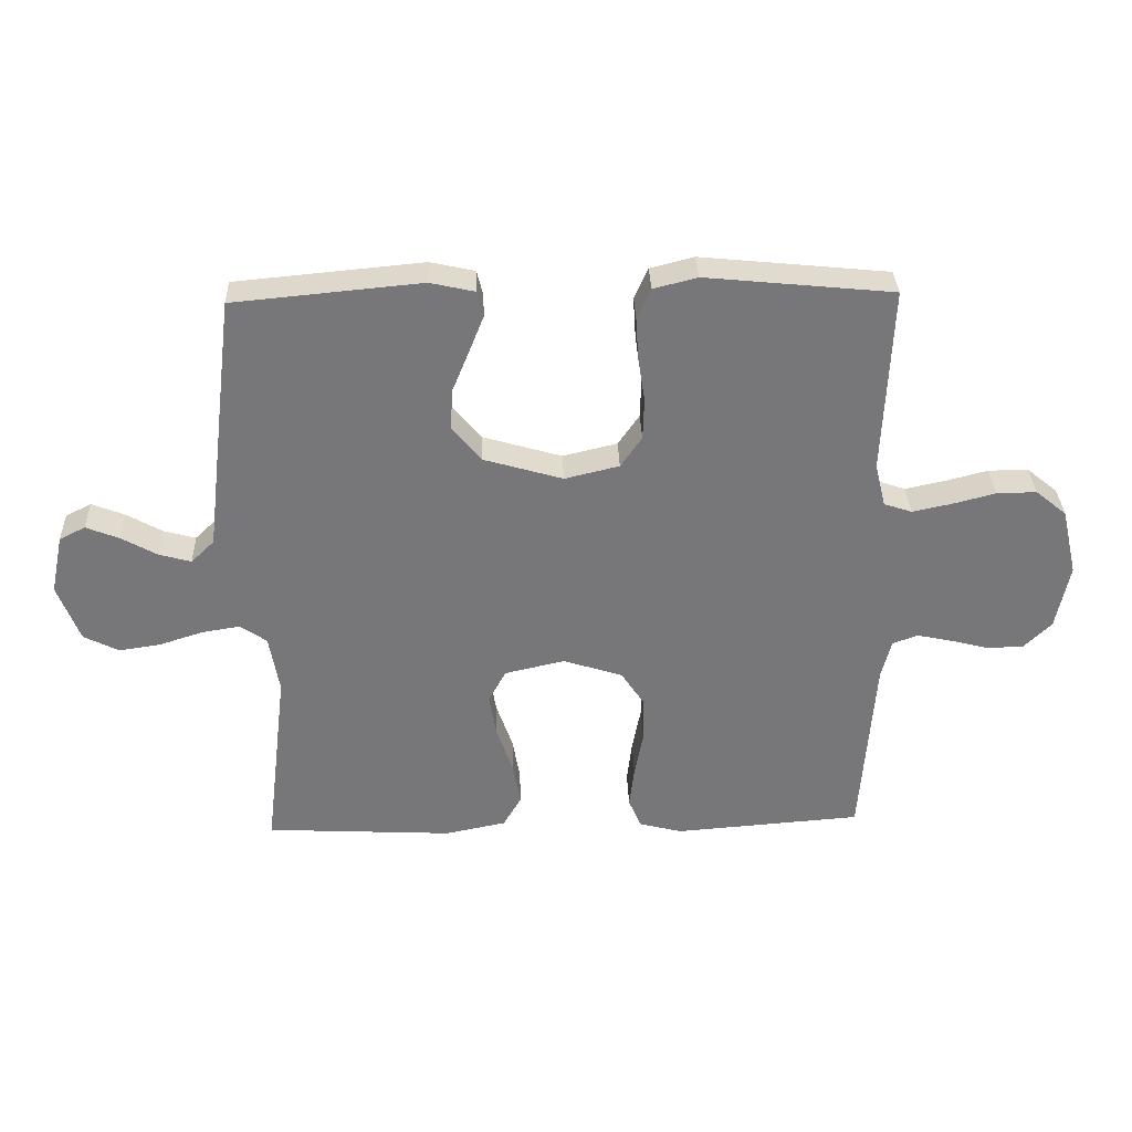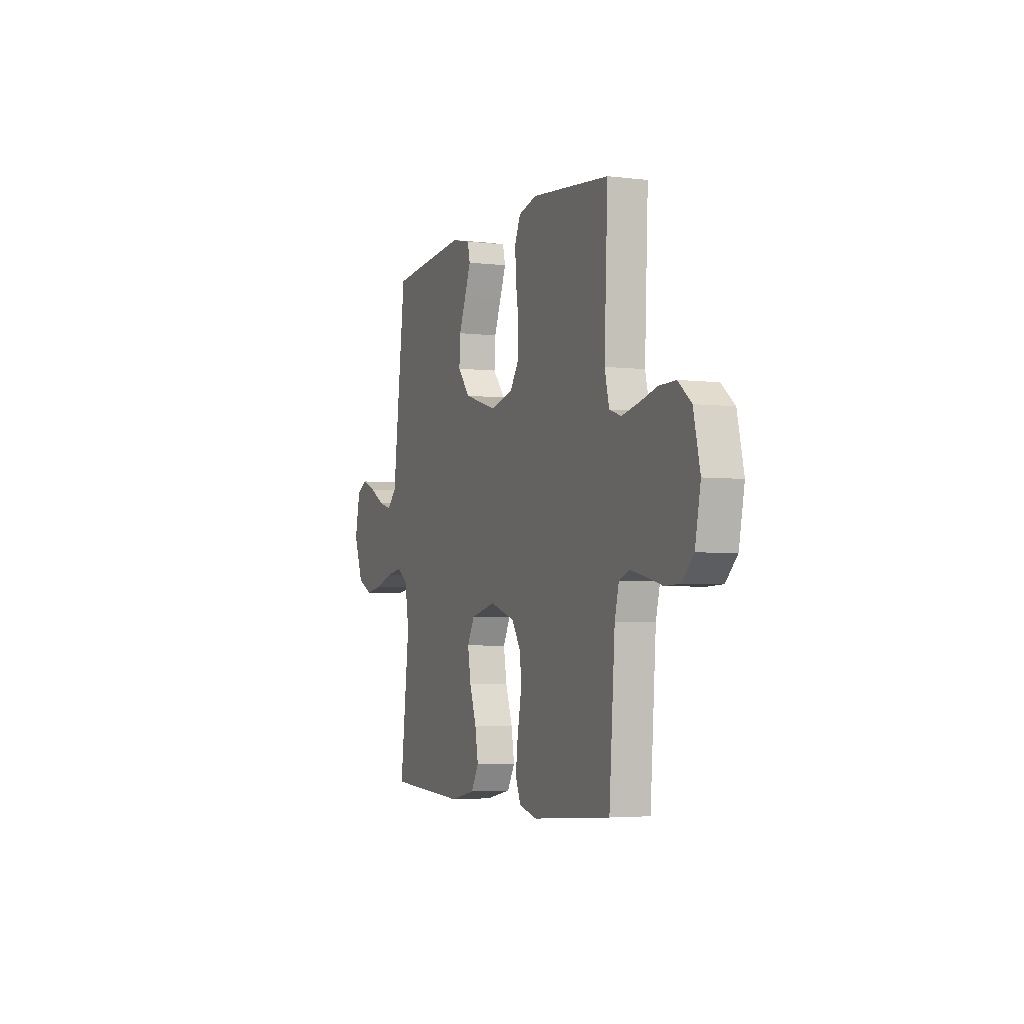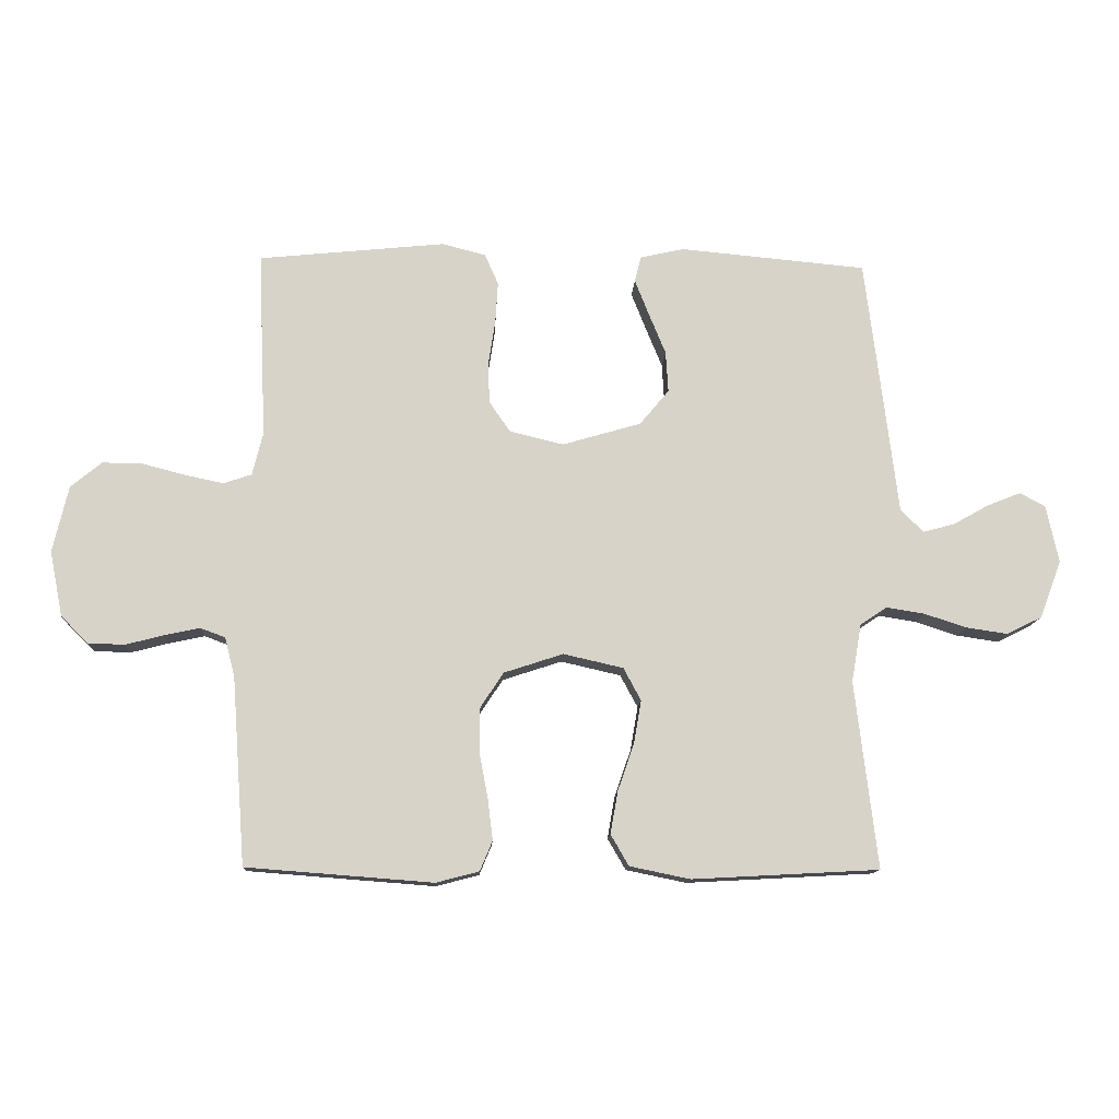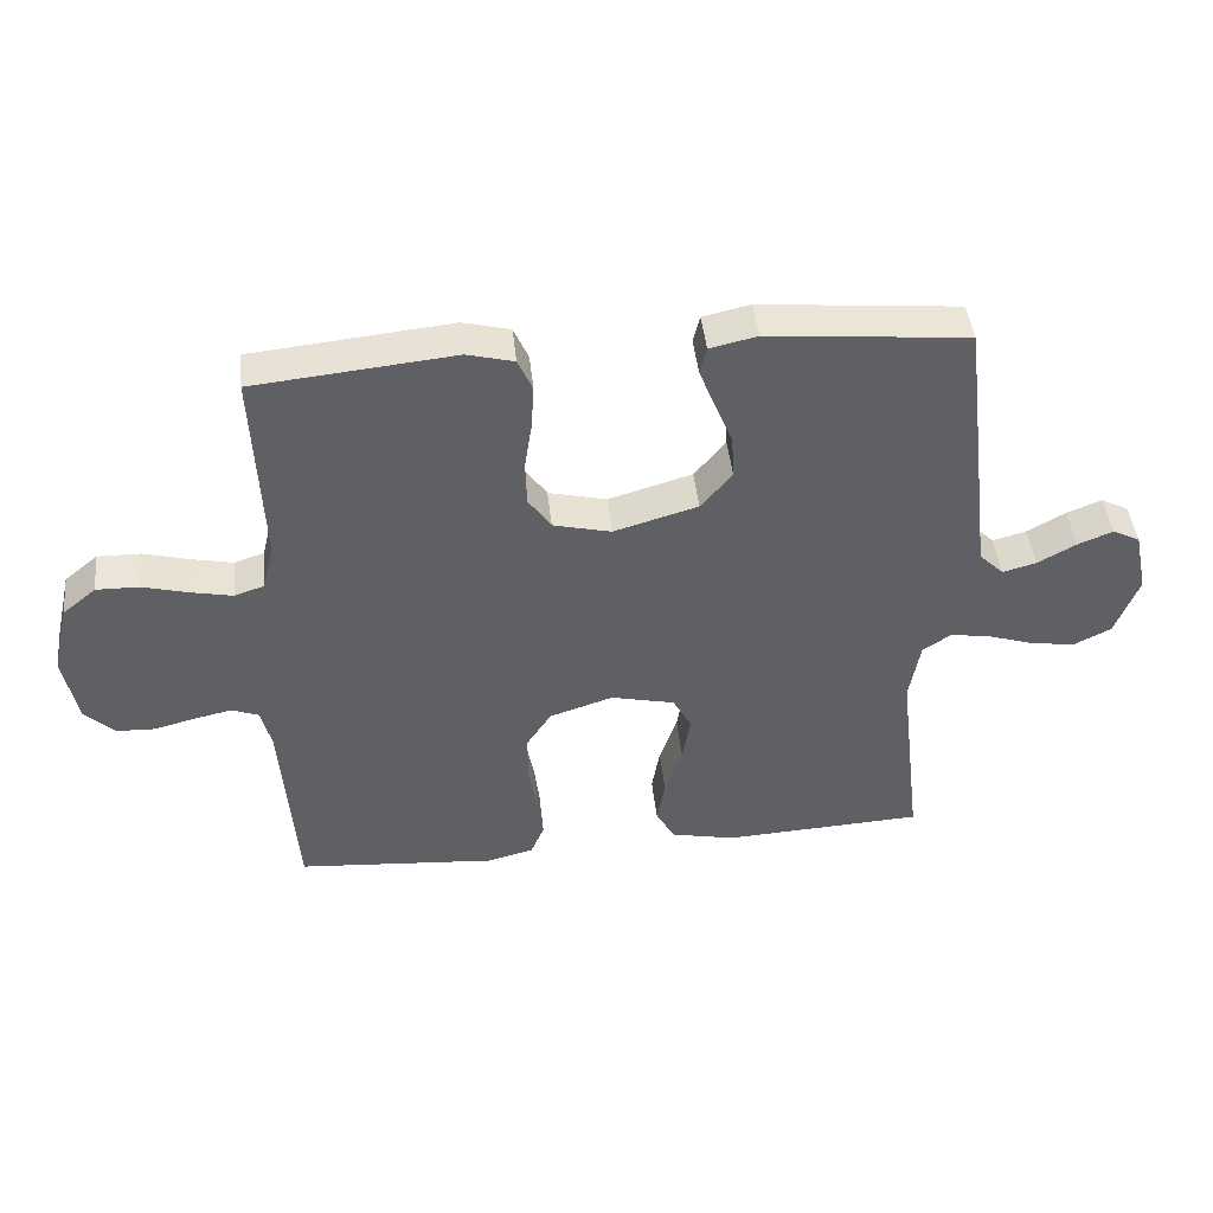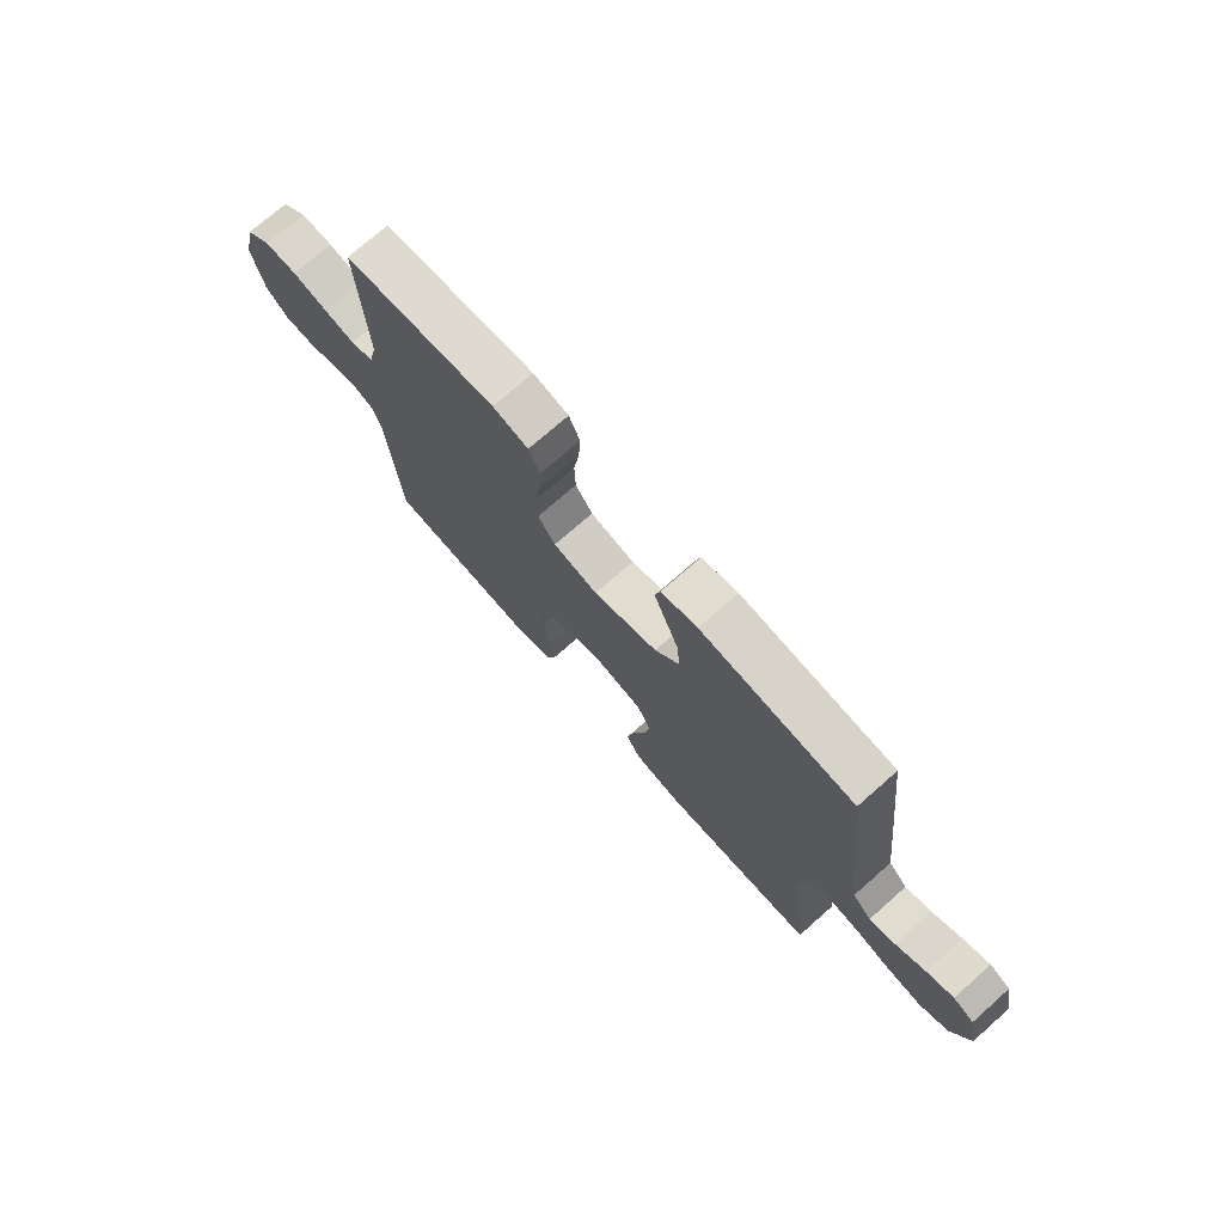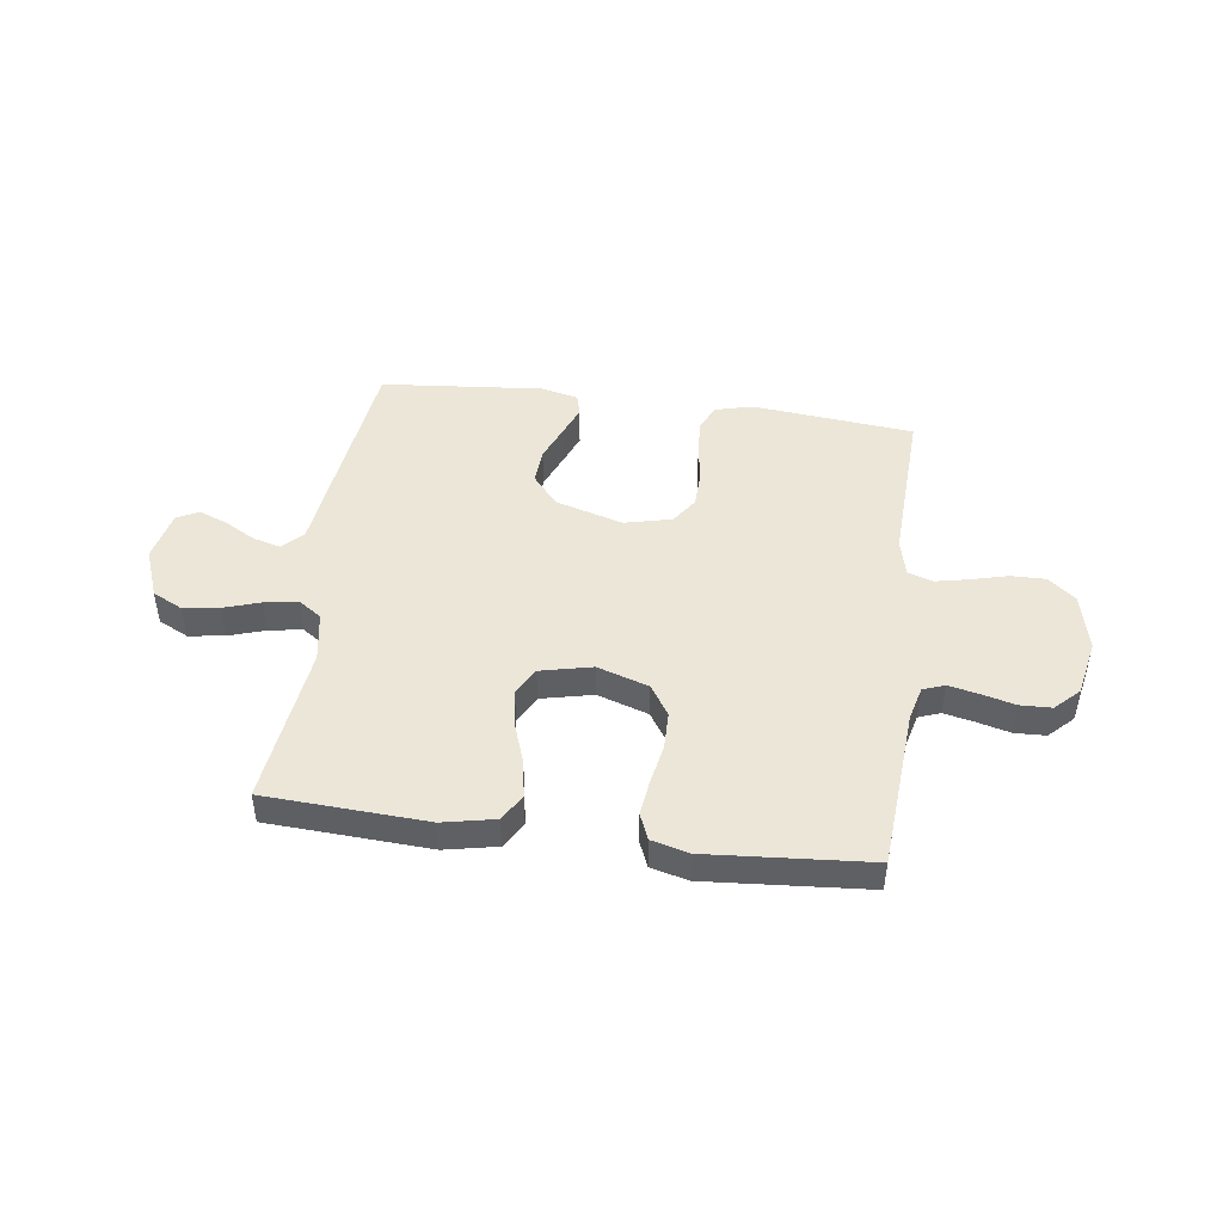
<metadata>
{"format":"obj","ext":"obj","renderer":"f3d","projection":"perspective","resolution":1024,"background":"white","views":[{"elev":33.0,"azim":178.0,"up":"+Z"},{"elev":-3.9,"azim":-111.6,"up":"+Z"},{"elev":-12.6,"azim":-2.7,"up":"+Z"},{"elev":44.4,"azim":-6.1,"up":"+Z"},{"elev":73.5,"azim":48.6,"up":"+Z"},{"elev":46.4,"azim":-172.3,"up":"+Y"}]}
</metadata>
<code>
v 0.5 0.07 0.5
v 0.537 0.07 0.2
v 0.551 0.07 0.084
v 0.588 0.07 0.048
v 0.639 0.07 0.062
v 0.696 0.07 0.094
v 0.749 0.07 0.115
v 0.79 0.07 0.094
v 0.81 0.07 0
v 0.775 0.07 -0.092
v 0.719 0.07 -0.12
v 0.652 0.07 -0.11
v 0.584 0.07 -0.088
v 0.523 0.07 -0.078
v 0.48 0.07 -0.107
v 0.464 0.07 -0.2
v 0.5 0.07 -0.5
v 0.2 0.07 -0.516
v 0.103 0.07 -0.496
v 0.074 0.07 -0.446
v 0.086 0.07 -0.378
v 0.112 0.07 -0.303
v 0.124 0.07 -0.233
v 0.096 0.07 -0.181
v 0 0.07 -0.159
v -0.095 0.07 -0.19
v -0.132 0.07 -0.246
v -0.133 0.07 -0.317
v -0.119 0.07 -0.391
v -0.111 0.07 -0.457
v -0.131 0.07 -0.505
v -0.2 0.07 -0.523
v -0.5 0.07 -0.5
v -0.522 0.07 -0.2
v -0.538 0.07 -0.137
v -0.578 0.07 -0.122
v -0.634 0.07 -0.134
v -0.696 0.07 -0.15
v -0.754 0.07 -0.148
v -0.798 0.07 -0.105
v -0.819 0.07 0
v -0.794 0.07 0.107
v -0.744 0.07 0.148
v -0.68 0.07 0.147
v -0.611 0.07 0.129
v -0.549 0.07 0.116
v -0.504 0.07 0.131
v -0.487 0.07 0.2
v -0.5 0.07 0.5
v -0.2 0.07 0.53
v -0.13 0.07 0.512
v -0.108 0.07 0.463
v -0.112 0.07 0.397
v -0.123 0.07 0.325
v -0.121 0.07 0.258
v -0.087 0.07 0.209
v 0 0.07 0.188
v 0.126 0.07 0.225
v 0.173 0.07 0.281
v 0.169 0.07 0.347
v 0.142 0.07 0.413
v 0.119 0.07 0.471
v 0.129 0.07 0.512
v 0.2 0.07 0.528
v 0.5 0 0.5
v 0.537 0 0.2
v 0.551 0 0.084
v 0.588 0 0.048
v 0.639 0 0.062
v 0.696 0 0.094
v 0.749 0 0.115
v 0.79 0 0.094
v 0.81 0 0
v 0.775 0 -0.092
v 0.719 0 -0.12
v 0.652 0 -0.11
v 0.584 0 -0.088
v 0.523 0 -0.078
v 0.48 0 -0.107
v 0.464 0 -0.2
v 0.5 0 -0.5
v 0.2 0 -0.516
v 0.103 0 -0.496
v 0.074 0 -0.446
v 0.086 0 -0.378
v 0.112 0 -0.303
v 0.124 0 -0.233
v 0.096 0 -0.181
v 0 0 -0.159
v -0.095 0 -0.19
v -0.132 0 -0.246
v -0.133 0 -0.317
v -0.119 0 -0.391
v -0.111 0 -0.457
v -0.131 0 -0.505
v -0.2 0 -0.523
v -0.5 0 -0.5
v -0.522 0 -0.2
v -0.538 0 -0.137
v -0.578 0 -0.122
v -0.634 0 -0.134
v -0.696 0 -0.15
v -0.754 0 -0.148
v -0.798 0 -0.105
v -0.819 0 0
v -0.794 0 0.107
v -0.744 0 0.148
v -0.68 0 0.147
v -0.611 0 0.129
v -0.549 0 0.116
v -0.504 0 0.131
v -0.487 0 0.2
v -0.5 0 0.5
v -0.2 0 0.53
v -0.13 0 0.512
v -0.108 0 0.463
v -0.112 0 0.397
v -0.123 0 0.325
v -0.121 0 0.258
v -0.087 0 0.209
v 0 0 0.188
v 0.126 0 0.225
v 0.173 0 0.281
v 0.169 0 0.347
v 0.142 0 0.413
v 0.119 0 0.471
v 0.129 0 0.512
v 0.2 0 0.528
f 1 2 3
f 64 1 3
f 63 64 3
f 62 63 3
f 61 62 3
f 60 61 3
f 59 60 3 4
f 58 59 4
f 57 58 4
f 52 53 54
f 51 52 54
f 50 51 54
f 49 50 54
f 48 49 54
f 47 48 54 55
f 46 47 55 56
f 43 44 45
f 42 43 45
f 41 42 45
f 40 41 45
f 39 40 45
f 38 39 45
f 37 38 45
f 36 37 45 46
f 46 56 57
f 36 46 57
f 35 36 57
f 32 33 34
f 31 32 34
f 30 31 34
f 29 30 34
f 28 29 34
f 27 28 34 35
f 20 21 22
f 19 20 22
f 18 19 22
f 17 18 22
f 16 17 22
f 15 16 22 23
f 14 15 23 24
f 11 12 13
f 10 11 13
f 9 10 13
f 8 9 13
f 7 8 13
f 6 7 13
f 5 6 13
f 4 5 13 14
f 14 24 25
f 4 14 25
f 57 4 25
f 26 27 35 57
f 25 26 57
f 67 66 65
f 67 65 128
f 67 128 127
f 67 127 126
f 67 126 125
f 67 125 124
f 68 67 124 123
f 68 123 122
f 68 122 121
f 118 117 116
f 118 116 115
f 118 115 114
f 118 114 113
f 118 113 112
f 119 118 112 111
f 120 119 111 110
f 109 108 107
f 109 107 106
f 109 106 105
f 109 105 104
f 109 104 103
f 109 103 102
f 109 102 101
f 110 109 101 100
f 121 120 110
f 121 110 100
f 121 100 99
f 98 97 96
f 98 96 95
f 98 95 94
f 98 94 93
f 98 93 92
f 99 98 92 91
f 86 85 84
f 86 84 83
f 86 83 82
f 86 82 81
f 86 81 80
f 87 86 80 79
f 88 87 79 78
f 77 76 75
f 77 75 74
f 77 74 73
f 77 73 72
f 77 72 71
f 77 71 70
f 77 70 69
f 78 77 69 68
f 89 88 78
f 89 78 68
f 89 68 121
f 121 99 91 90
f 121 90 89
f 1 65 66 2
f 2 66 67 3
f 3 67 68 4
f 4 68 69 5
f 5 69 70 6
f 6 70 71 7
f 7 71 72 8
f 8 72 73 9
f 9 73 74 10
f 10 74 75 11
f 11 75 76 12
f 12 76 77 13
f 13 77 78 14
f 14 78 79 15
f 15 79 80 16
f 16 80 81 17
f 17 81 82 18
f 18 82 83 19
f 19 83 84 20
f 20 84 85 21
f 21 85 86 22
f 22 86 87 23
f 23 87 88 24
f 24 88 89 25
f 25 89 90 26
f 26 90 91 27
f 27 91 92 28
f 28 92 93 29
f 29 93 94 30
f 30 94 95 31
f 31 95 96 32
f 32 96 97 33
f 33 97 98 34
f 34 98 99 35
f 35 99 100 36
f 36 100 101 37
f 37 101 102 38
f 38 102 103 39
f 39 103 104 40
f 40 104 105 41
f 41 105 106 42
f 42 106 107 43
f 43 107 108 44
f 44 108 109 45
f 45 109 110 46
f 46 110 111 47
f 47 111 112 48
f 48 112 113 49
f 49 113 114 50
f 50 114 115 51
f 51 115 116 52
f 52 116 117 53
f 53 117 118 54
f 54 118 119 55
f 55 119 120 56
f 56 120 121 57
f 57 121 122 58
f 58 122 123 59
f 59 123 124 60
f 60 124 125 61
f 61 125 126 62
f 62 126 127 63
f 63 127 128 64
f 64 128 65 1

</code>
